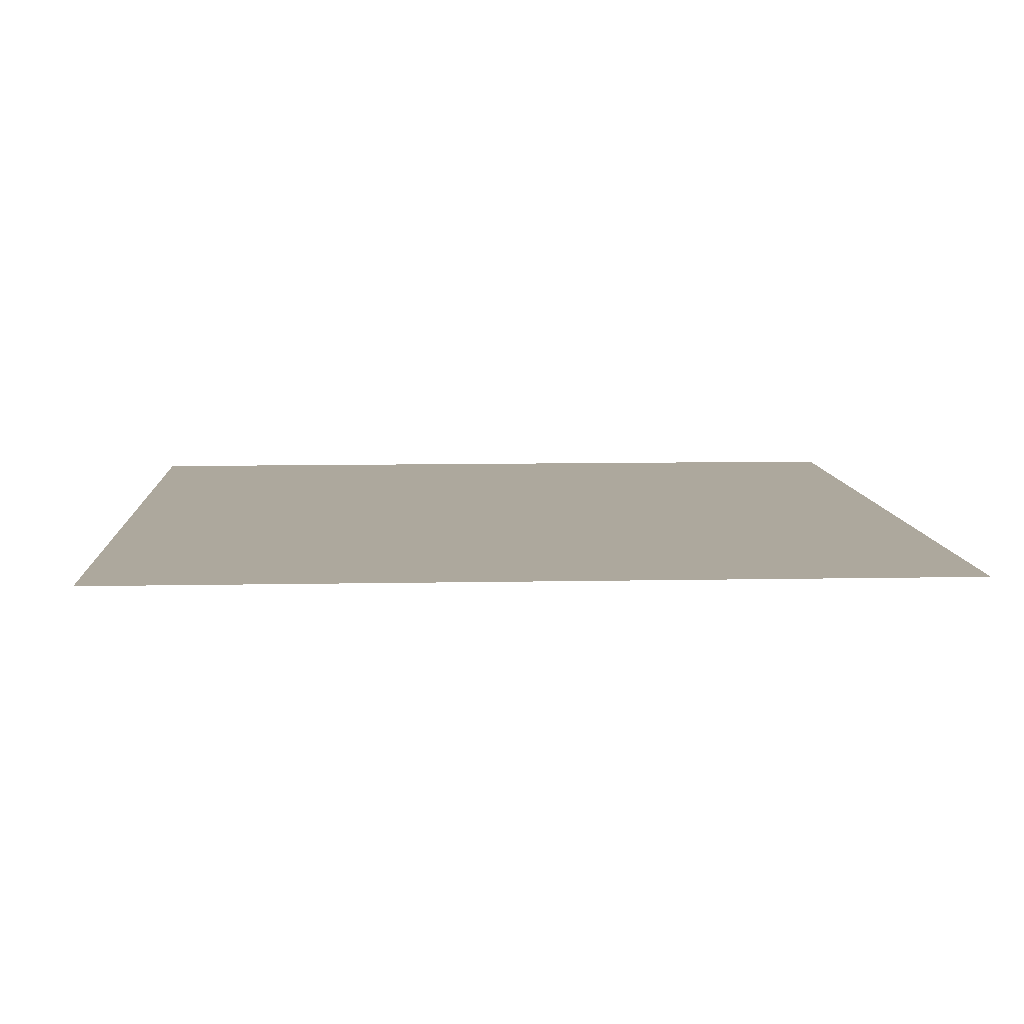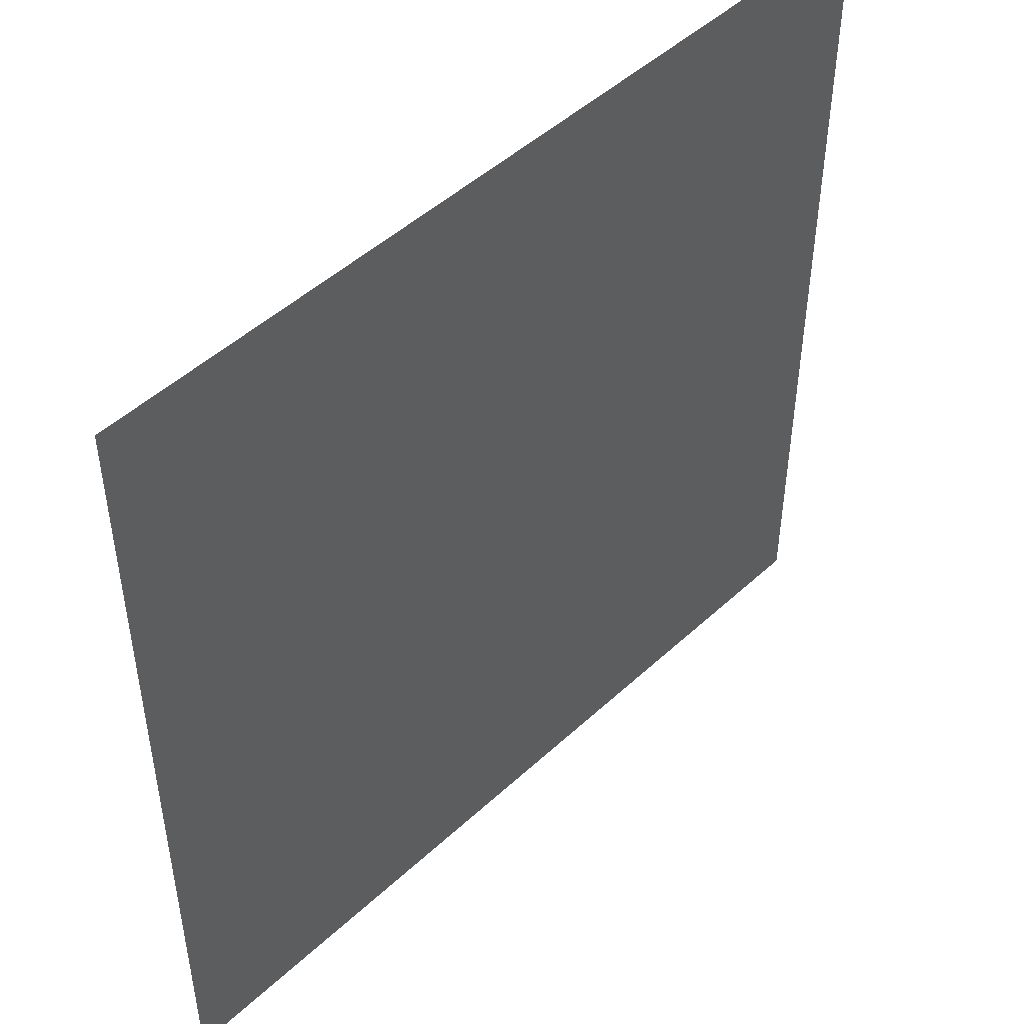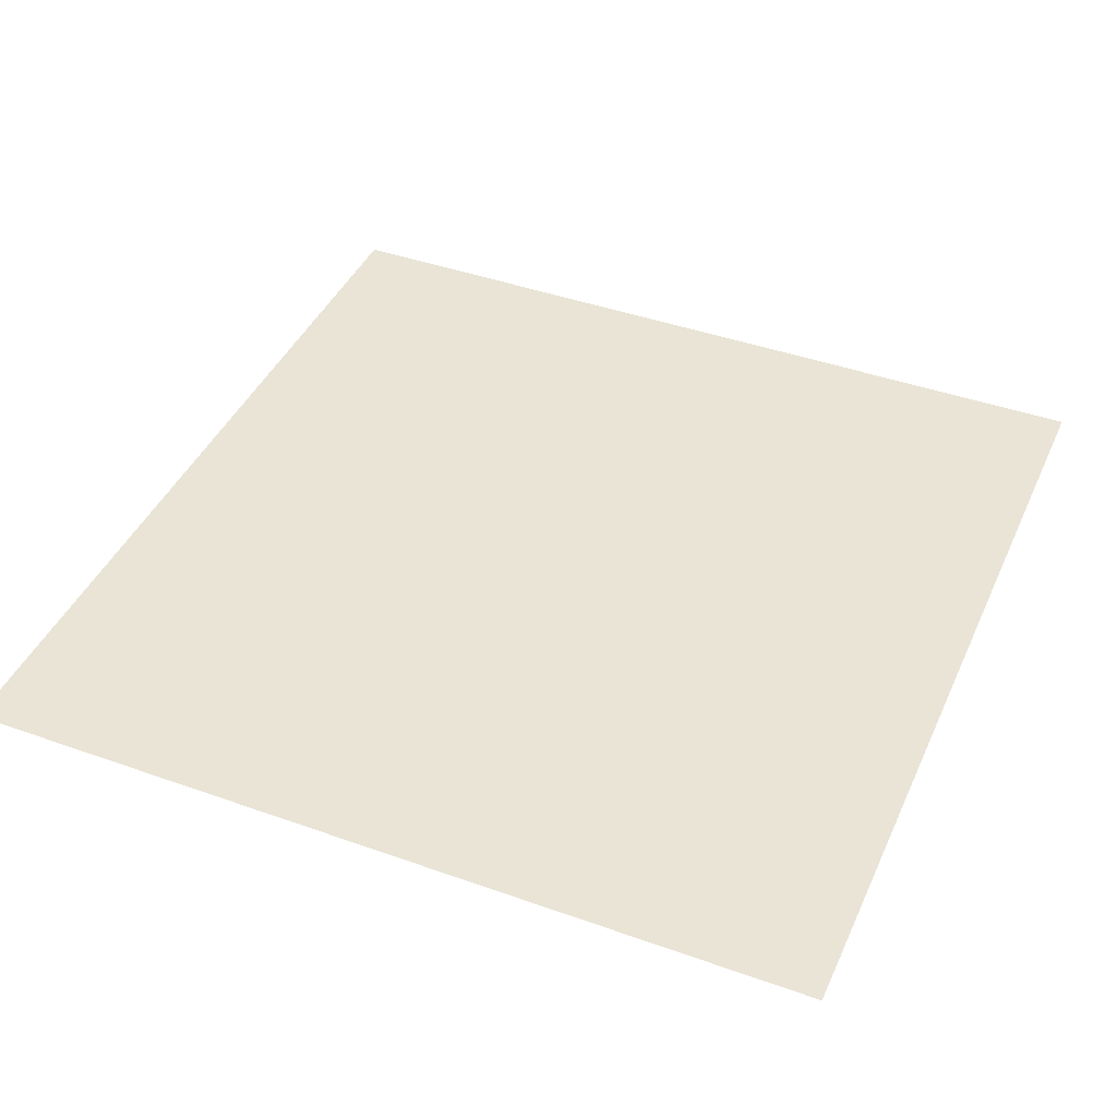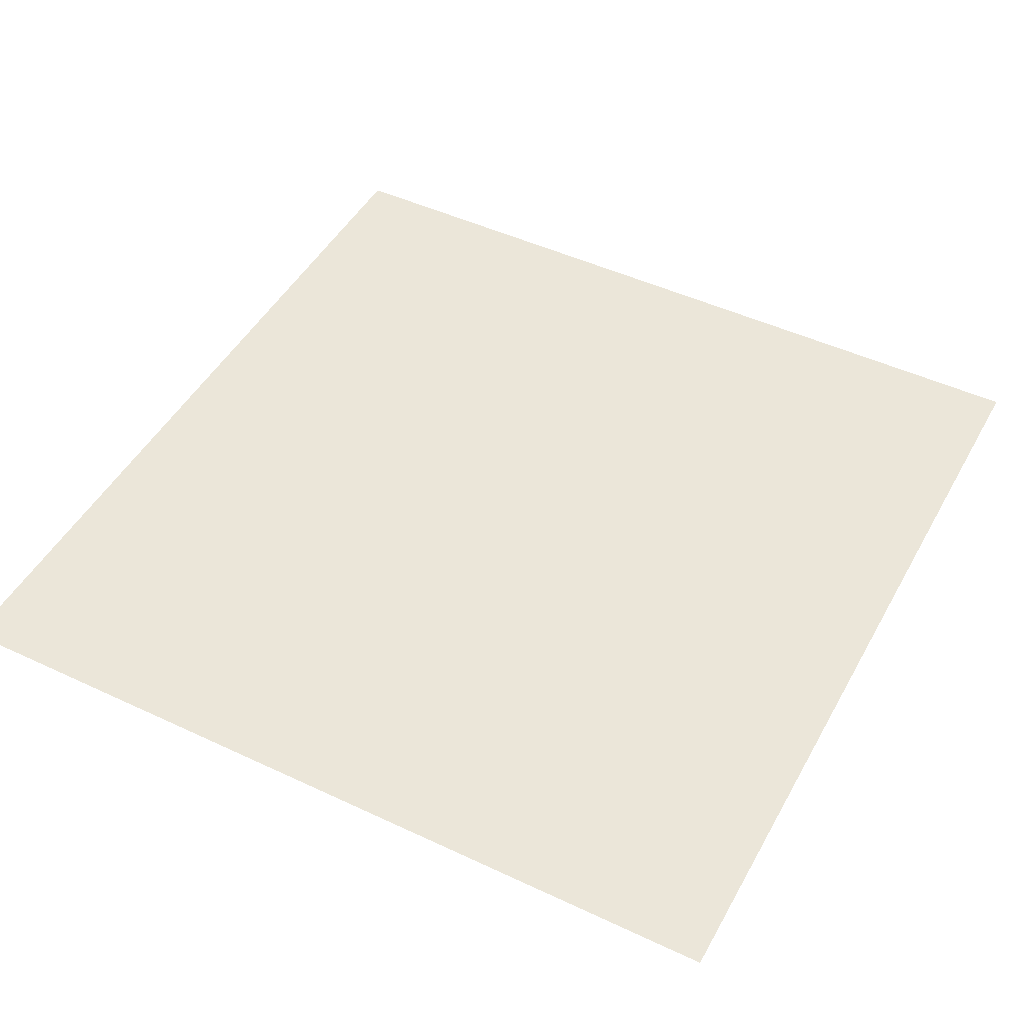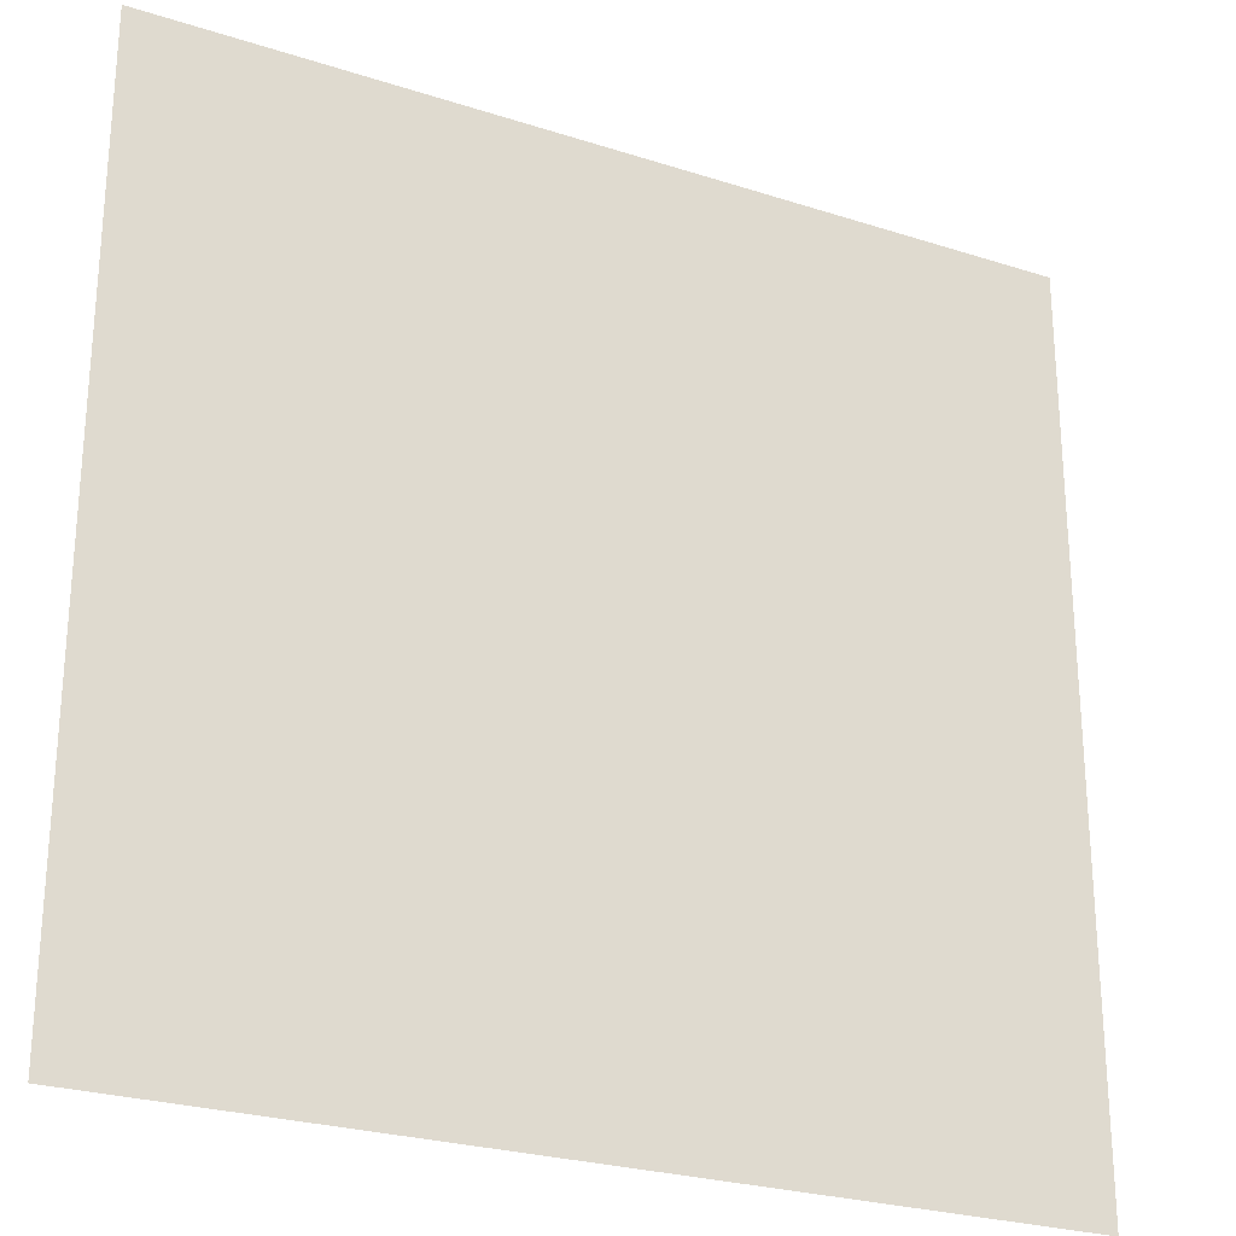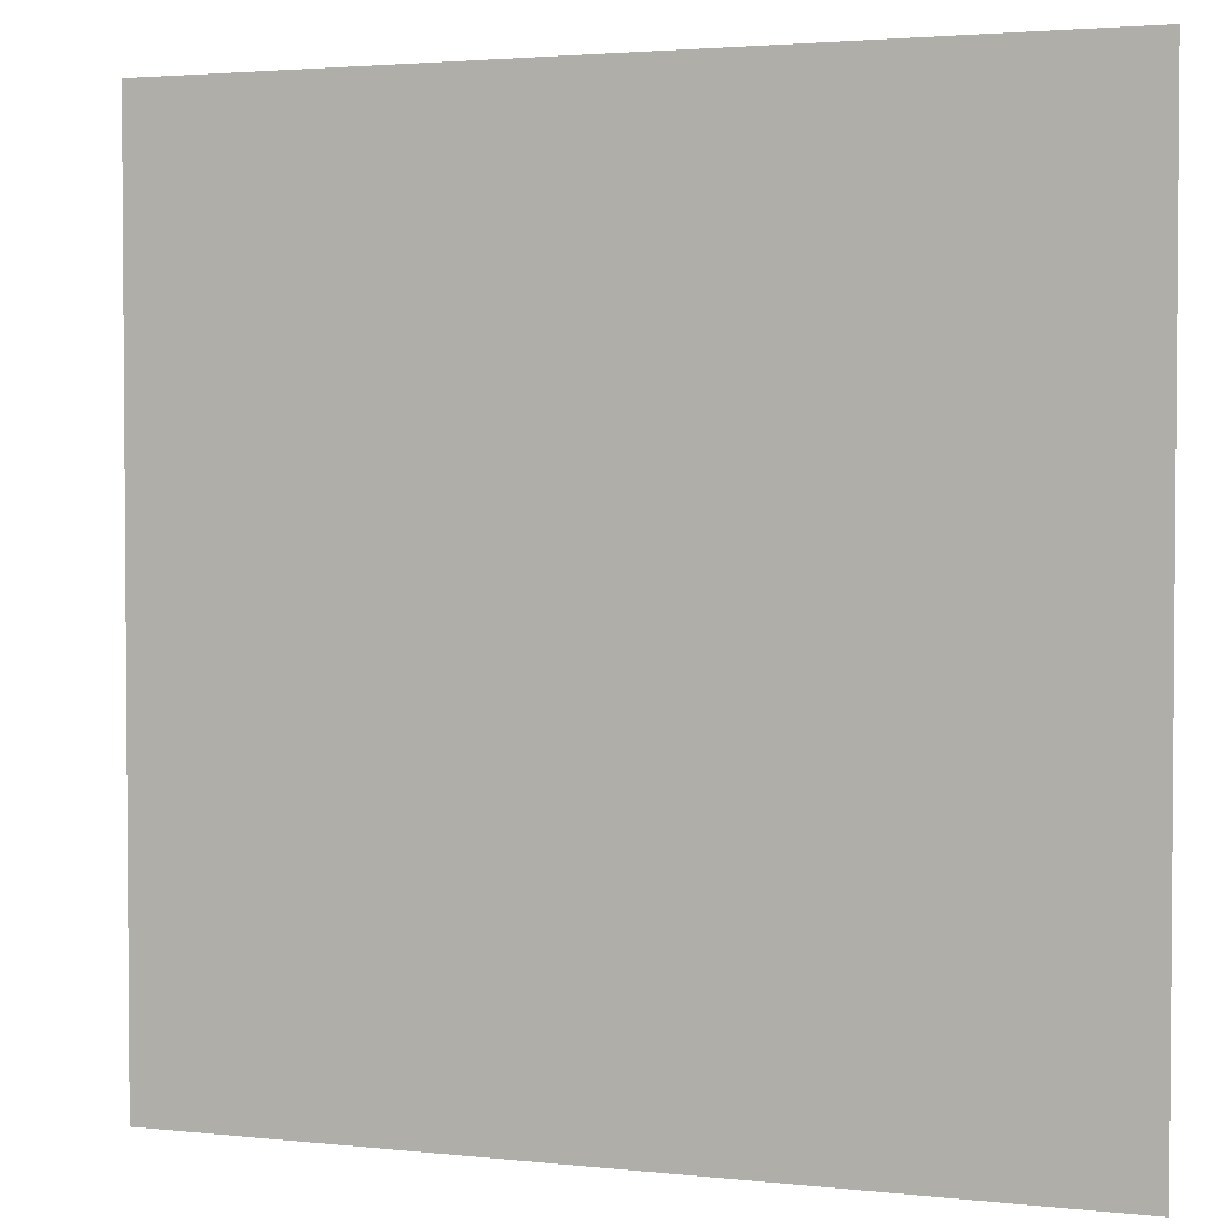
<metadata>
{"format":"obj","ext":"obj","renderer":"f3d","projection":"perspective","resolution":1024,"background":"white","views":[{"elev":8.7,"azim":86.8,"up":"+Z"},{"elev":48.4,"azim":134.2,"up":"+Y"},{"elev":42.4,"azim":-66.9,"up":"+Z"},{"elev":47.5,"azim":-62.1,"up":"+Z"},{"elev":-25.8,"azim":152.8,"up":"+Y"},{"elev":2.8,"azim":20.8,"up":"+Y"}]}
</metadata>
<code>
v -64.8 -28 0
v -65.6 -28 0
v -65.6 -27.2 0
v -64.8 -27.2 0
g Map_mesh_0037
f 1 2 3 4

</code>
